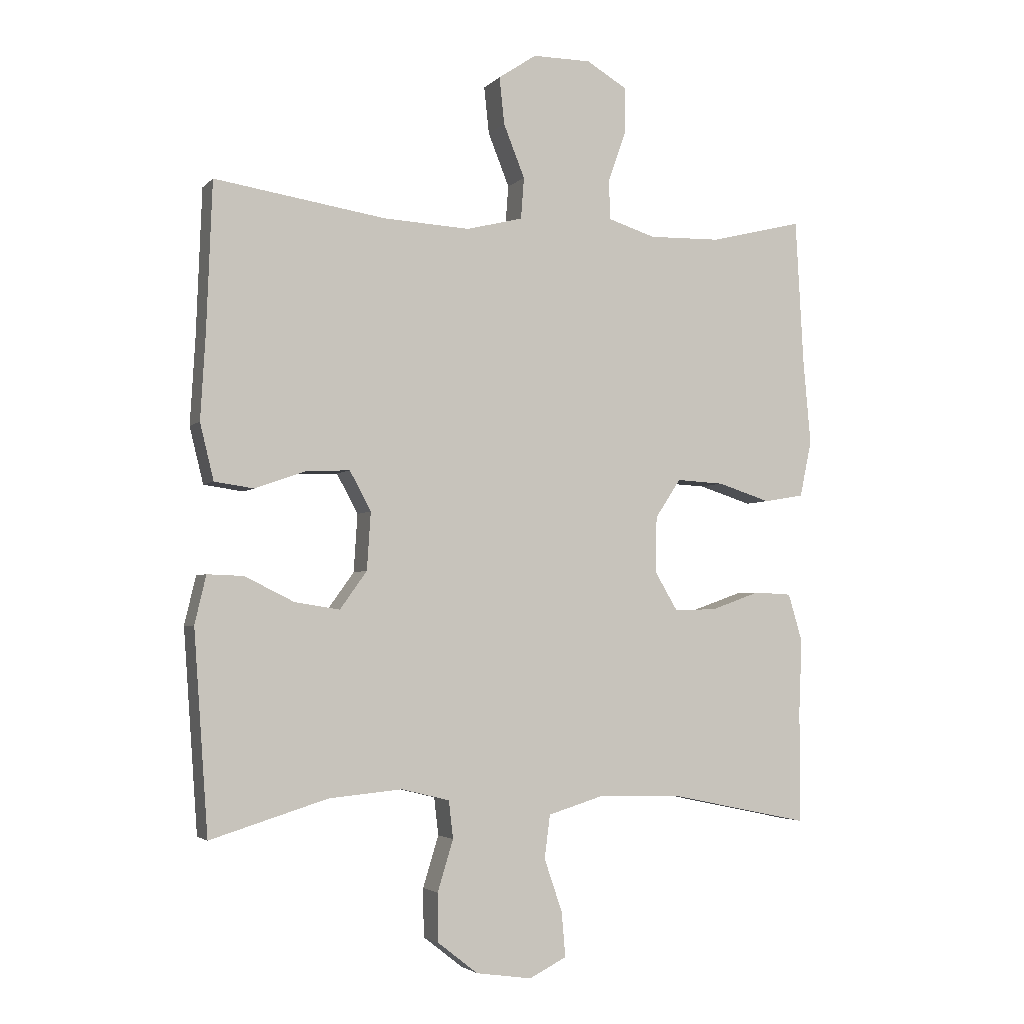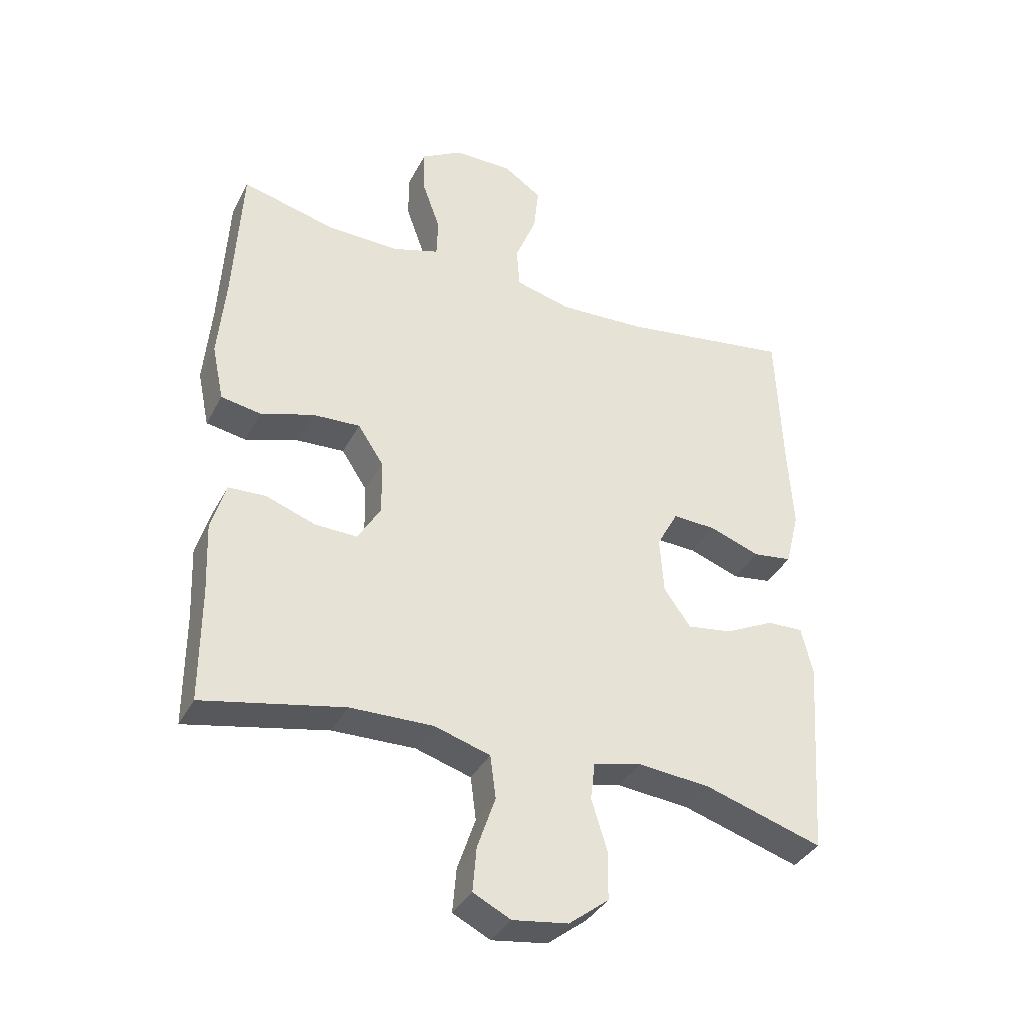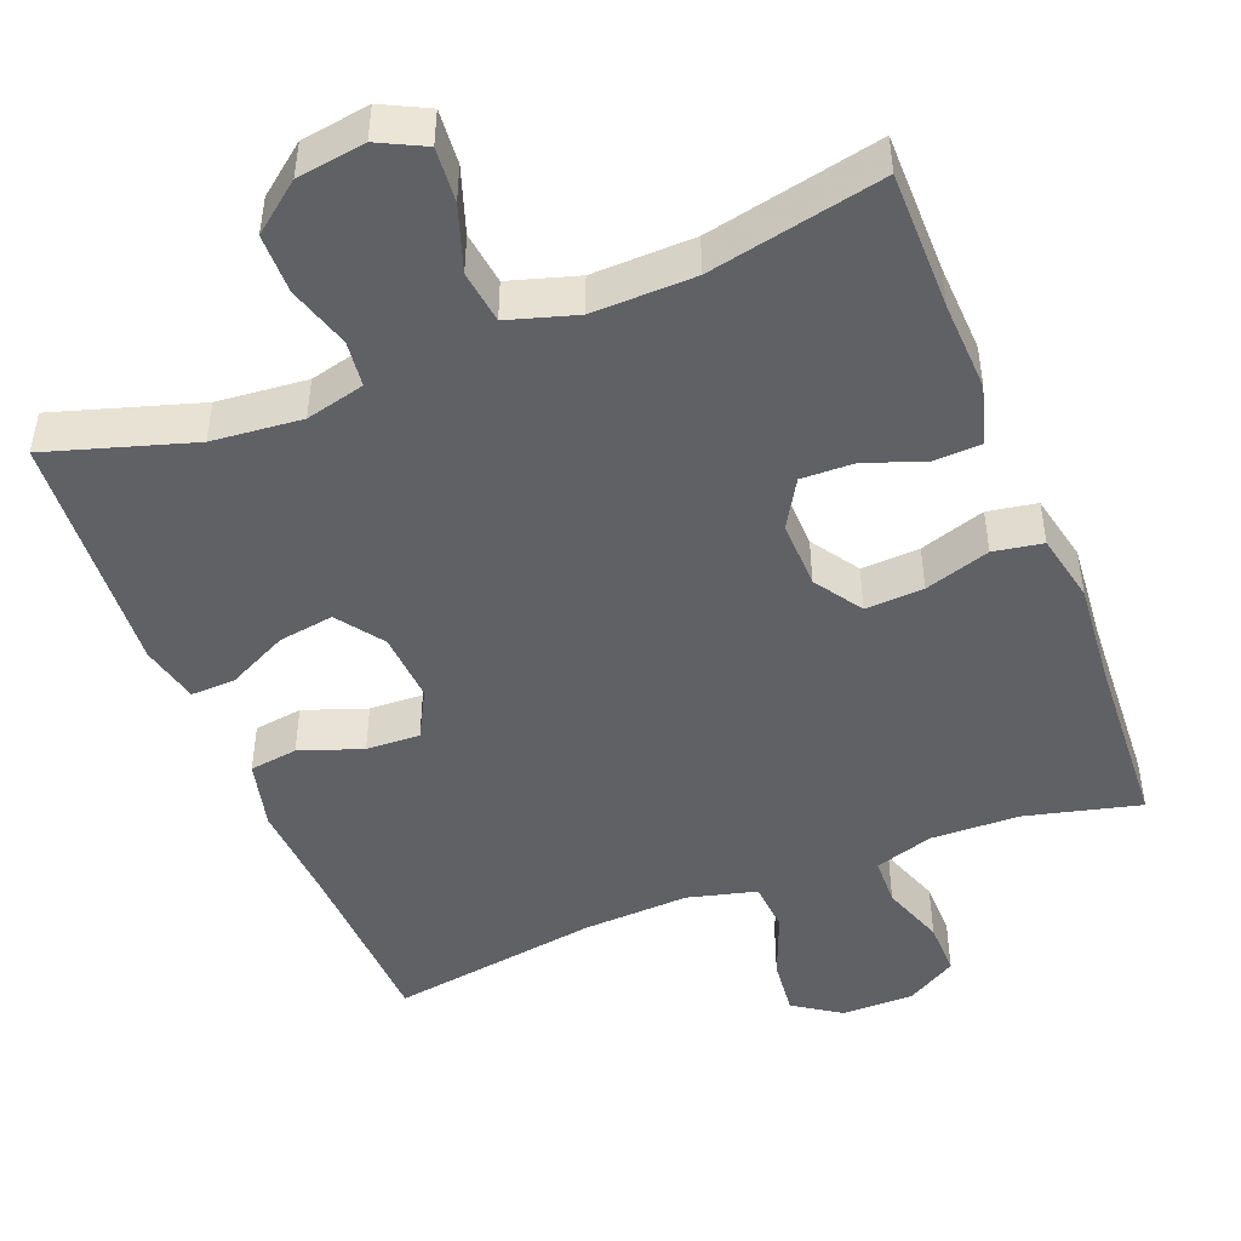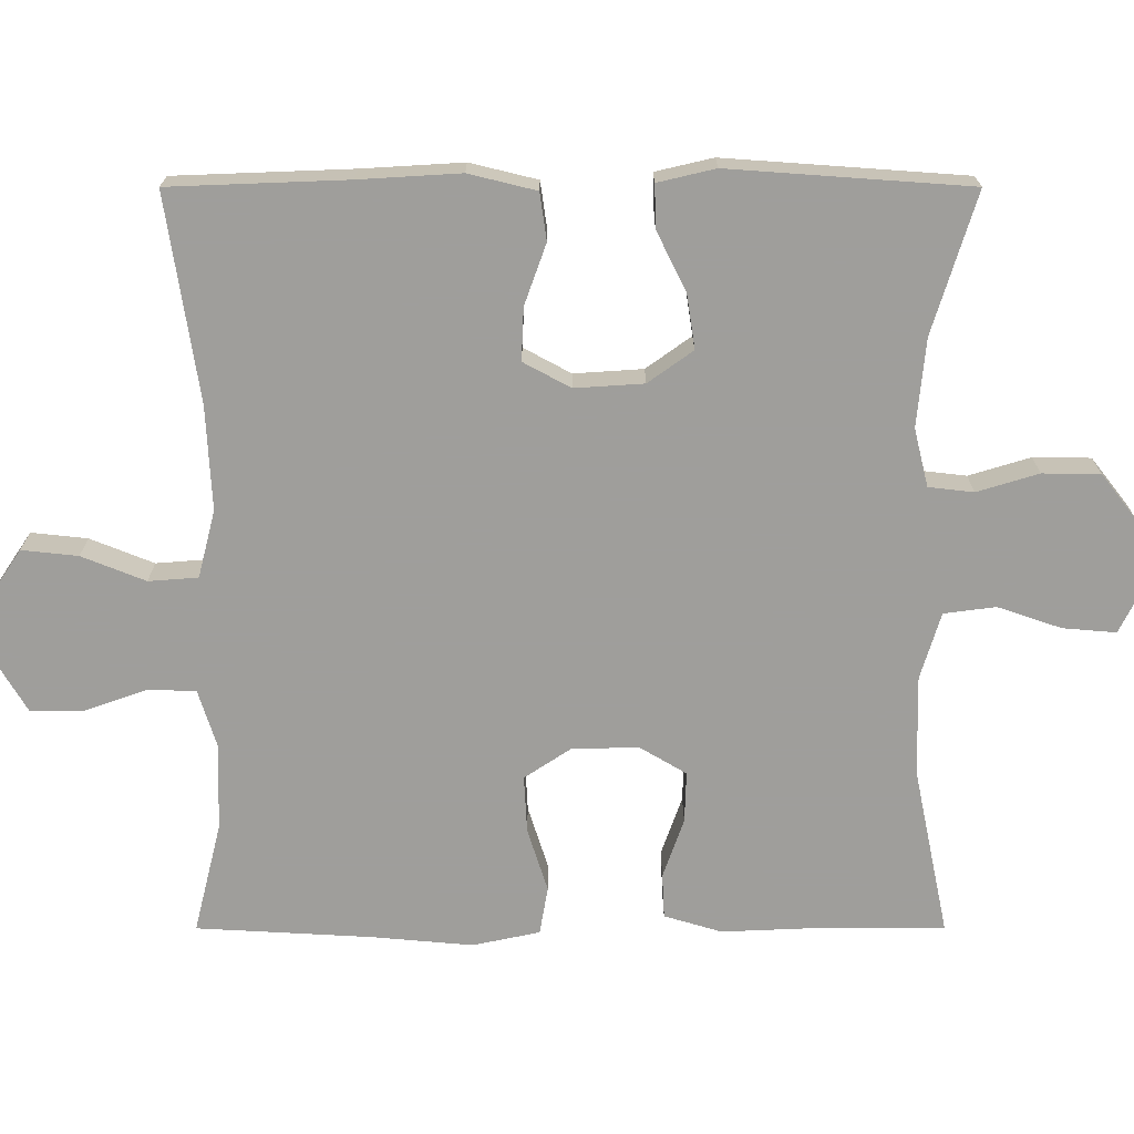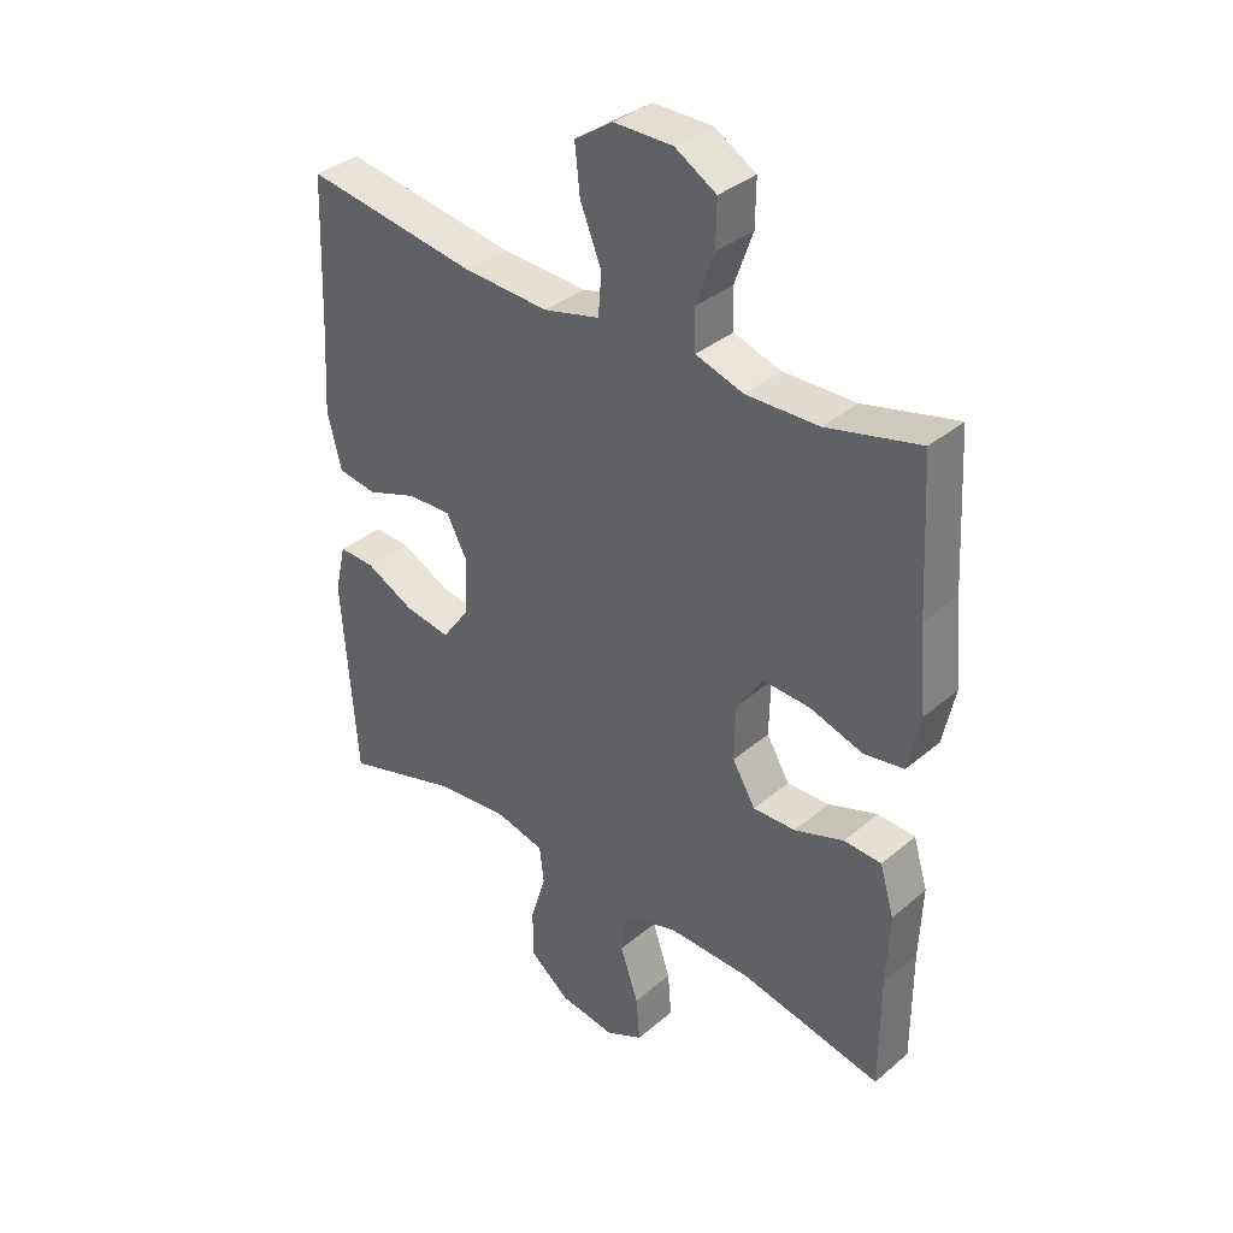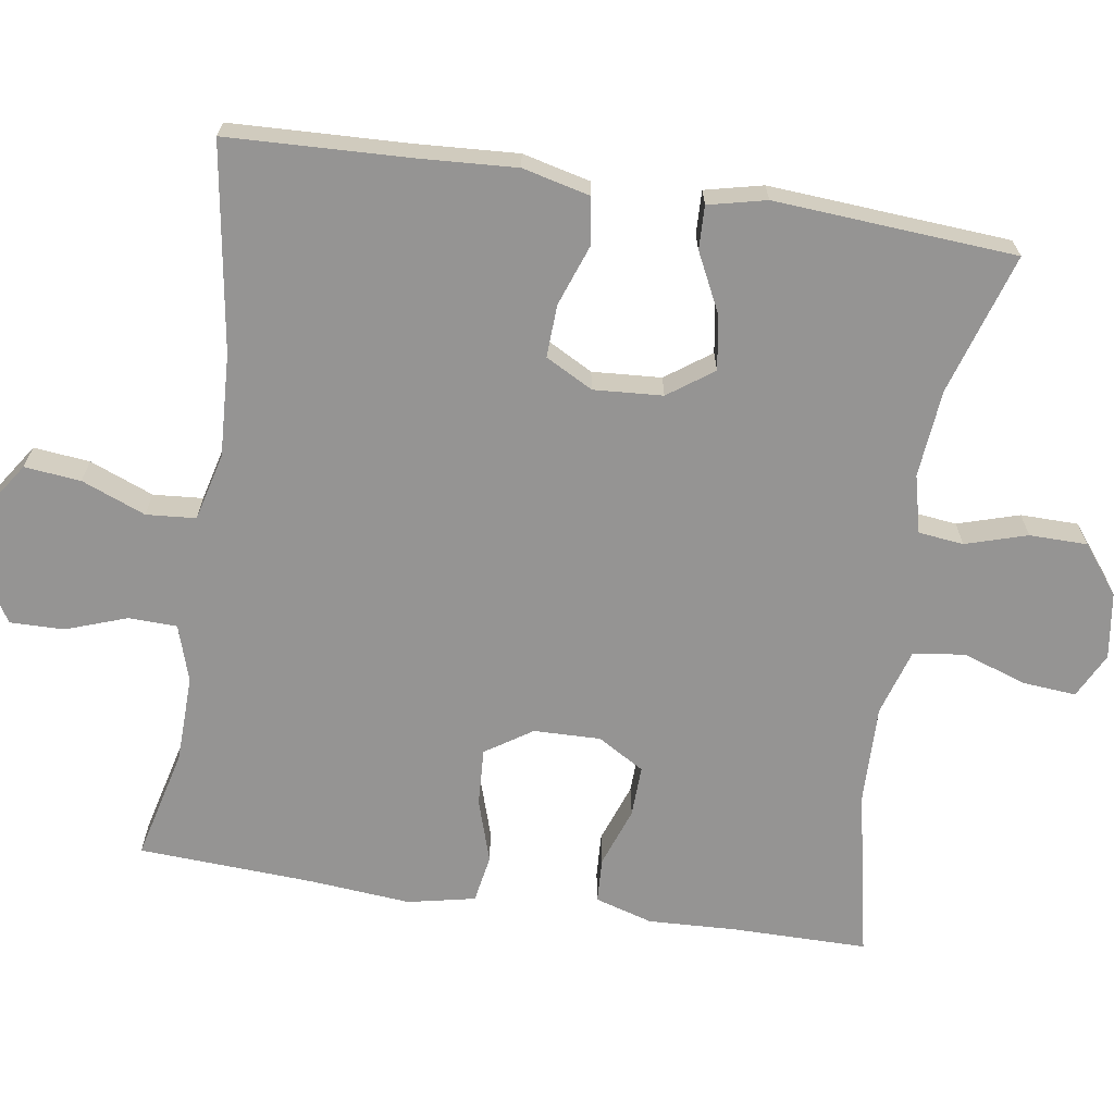
<metadata>
{"format":"obj","ext":"obj","renderer":"f3d","projection":"perspective","resolution":1024,"background":"white","views":[{"elev":-3.4,"azim":158.9,"up":"+Z"},{"elev":-36.8,"azim":-24.9,"up":"+Z"},{"elev":-47.2,"azim":-158.4,"up":"+Y"},{"elev":-70.8,"azim":90.0,"up":"+Y"},{"elev":35.9,"azim":-137.7,"up":"+Z"},{"elev":-67.1,"azim":81.3,"up":"+Y"}]}
</metadata>
<code>
v -0.5 0.07 -0.5
v -0.5 0.07 -0.318
v -0.505 0.07 -0.202
v -0.482 0.07 -0.125
v -0.422 0.07 -0.122
v -0.343 0.07 -0.15
v -0.275 0.07 -0.152
v -0.238 0.07 -0.09
v -0.24 0.07 -0.001
v -0.281 0.07 0.061
v -0.357 0.07 0.057
v -0.442 0.07 0.03
v -0.506 0.07 0.041
v -0.525 0.07 0.131
v -0.513 0.07 0.265
v -0.5 0.07 0.5
v -0.351 0.07 0.463
v -0.235 0.07 0.46
v -0.159 0.07 0.484
v -0.157 0.07 0.548
v -0.186 0.07 0.63
v -0.187 0.07 0.702
v -0.121 0.07 0.741
v -0.027 0.07 0.741
v 0.034 0.07 0.7
v 0.026 0.07 0.625
v -0.008 0.07 0.54
v -0.003 0.07 0.474
v 0.087 0.07 0.451
v 0.225 0.07 0.458
v 0.5 0.07 0.5
v 0.509 0.07 0.263
v 0.517 0.07 0.128
v 0.495 0.07 0.038
v 0.432 0.07 0.029
v 0.351 0.07 0.058
v 0.281 0.07 0.061
v 0.247 0.07 -0.002
v 0.253 0.07 -0.094
v 0.296 0.07 -0.154
v 0.368 0.07 -0.143
v 0.447 0.07 -0.104
v 0.505 0.07 -0.102
v 0.523 0.07 -0.179
v 0.5 0.07 -0.5
v 0.312 0.07 -0.442
v 0.195 0.07 -0.431
v 0.118 0.07 -0.45
v 0.111 0.07 -0.51
v 0.136 0.07 -0.592
v 0.135 0.07 -0.669
v 0.071 0.07 -0.719
v -0.018 0.07 -0.732
v -0.078 0.07 -0.702
v -0.072 0.07 -0.631
v -0.043 0.07 -0.546
v -0.052 0.07 -0.477
v -0.141 0.07 -0.45
v -0.274 0.07 -0.453
v -0.5 0 -0.5
v -0.5 0 -0.318
v -0.505 0 -0.202
v -0.482 0 -0.125
v -0.422 0 -0.122
v -0.343 0 -0.15
v -0.275 0 -0.152
v -0.238 0 -0.09
v -0.24 0 -0.001
v -0.281 0 0.061
v -0.357 0 0.057
v -0.442 0 0.03
v -0.506 0 0.041
v -0.525 0 0.131
v -0.513 0 0.265
v -0.5 0 0.5
v -0.351 0 0.463
v -0.235 0 0.46
v -0.159 0 0.484
v -0.157 0 0.548
v -0.186 0 0.63
v -0.187 0 0.702
v -0.121 0 0.741
v -0.027 0 0.741
v 0.034 0 0.7
v 0.026 0 0.625
v -0.008 0 0.54
v -0.003 0 0.474
v 0.087 0 0.451
v 0.225 0 0.458
v 0.5 0 0.5
v 0.509 0 0.263
v 0.517 0 0.128
v 0.495 0 0.038
v 0.432 0 0.029
v 0.351 0 0.058
v 0.281 0 0.061
v 0.247 0 -0.002
v 0.253 0 -0.094
v 0.296 0 -0.154
v 0.368 0 -0.143
v 0.447 0 -0.104
v 0.505 0 -0.102
v 0.523 0 -0.179
v 0.5 0 -0.5
v 0.312 0 -0.442
v 0.195 0 -0.431
v 0.118 0 -0.45
v 0.111 0 -0.51
v 0.136 0 -0.592
v 0.135 0 -0.669
v 0.071 0 -0.719
v -0.018 0 -0.732
v -0.078 0 -0.702
v -0.072 0 -0.631
v -0.043 0 -0.546
v -0.052 0 -0.477
v -0.141 0 -0.45
v -0.274 0 -0.453
f 54 55 56
f 53 54 56
f 52 53 56
f 51 52 56
f 50 51 56
f 49 50 56
f 48 49 56 57
f 47 48 57 58
f 44 45 46
f 43 44 46
f 42 43 46
f 41 42 46
f 40 41 46 47
f 47 58 59
f 40 47 59
f 39 40 59
f 34 35 36
f 33 34 36
f 32 33 36
f 32 36 37
f 31 32 37
f 30 31 37
f 29 30 37 38
f 25 26 27
f 24 25 27
f 23 24 27
f 22 23 27
f 21 22 27
f 20 21 27
f 19 20 27 28
f 29 38 39
f 28 29 39
f 19 28 39
f 18 19 39
f 13 14 15
f 12 13 15
f 11 12 15
f 15 16 17
f 11 15 17
f 10 11 17
f 4 5 6
f 3 4 6
f 2 3 6
f 2 6 7
f 1 2 7
f 59 1 7
f 39 59 7 8
f 17 18 39
f 10 17 39
f 9 10 39
f 8 9 39
f 115 114 113
f 115 113 112
f 115 112 111
f 115 111 110
f 115 110 109
f 115 109 108
f 116 115 108 107
f 117 116 107 106
f 105 104 103
f 105 103 102
f 105 102 101
f 105 101 100
f 106 105 100 99
f 118 117 106
f 118 106 99
f 118 99 98
f 95 94 93
f 95 93 92
f 95 92 91
f 96 95 91
f 96 91 90
f 96 90 89
f 97 96 89 88
f 86 85 84
f 86 84 83
f 86 83 82
f 86 82 81
f 86 81 80
f 86 80 79
f 87 86 79 78
f 98 97 88
f 98 88 87
f 98 87 78
f 98 78 77
f 74 73 72
f 74 72 71
f 74 71 70
f 76 75 74
f 76 74 70
f 76 70 69
f 65 64 63
f 65 63 62
f 65 62 61
f 66 65 61
f 66 61 60
f 66 60 118
f 67 66 118 98
f 98 77 76
f 98 76 69
f 98 69 68
f 98 68 67
f 1 60 61 2
f 2 61 62 3
f 3 62 63 4
f 4 63 64 5
f 5 64 65 6
f 6 65 66 7
f 7 66 67 8
f 8 67 68 9
f 9 68 69 10
f 10 69 70 11
f 11 70 71 12
f 12 71 72 13
f 13 72 73 14
f 14 73 74 15
f 15 74 75 16
f 16 75 76 17
f 17 76 77 18
f 18 77 78 19
f 19 78 79 20
f 20 79 80 21
f 21 80 81 22
f 22 81 82 23
f 23 82 83 24
f 24 83 84 25
f 25 84 85 26
f 26 85 86 27
f 27 86 87 28
f 28 87 88 29
f 29 88 89 30
f 30 89 90 31
f 31 90 91 32
f 32 91 92 33
f 33 92 93 34
f 34 93 94 35
f 35 94 95 36
f 36 95 96 37
f 37 96 97 38
f 38 97 98 39
f 39 98 99 40
f 40 99 100 41
f 41 100 101 42
f 42 101 102 43
f 43 102 103 44
f 44 103 104 45
f 45 104 105 46
f 46 105 106 47
f 47 106 107 48
f 48 107 108 49
f 49 108 109 50
f 50 109 110 51
f 51 110 111 52
f 52 111 112 53
f 53 112 113 54
f 54 113 114 55
f 55 114 115 56
f 56 115 116 57
f 57 116 117 58
f 58 117 118 59
f 59 118 60 1

</code>
